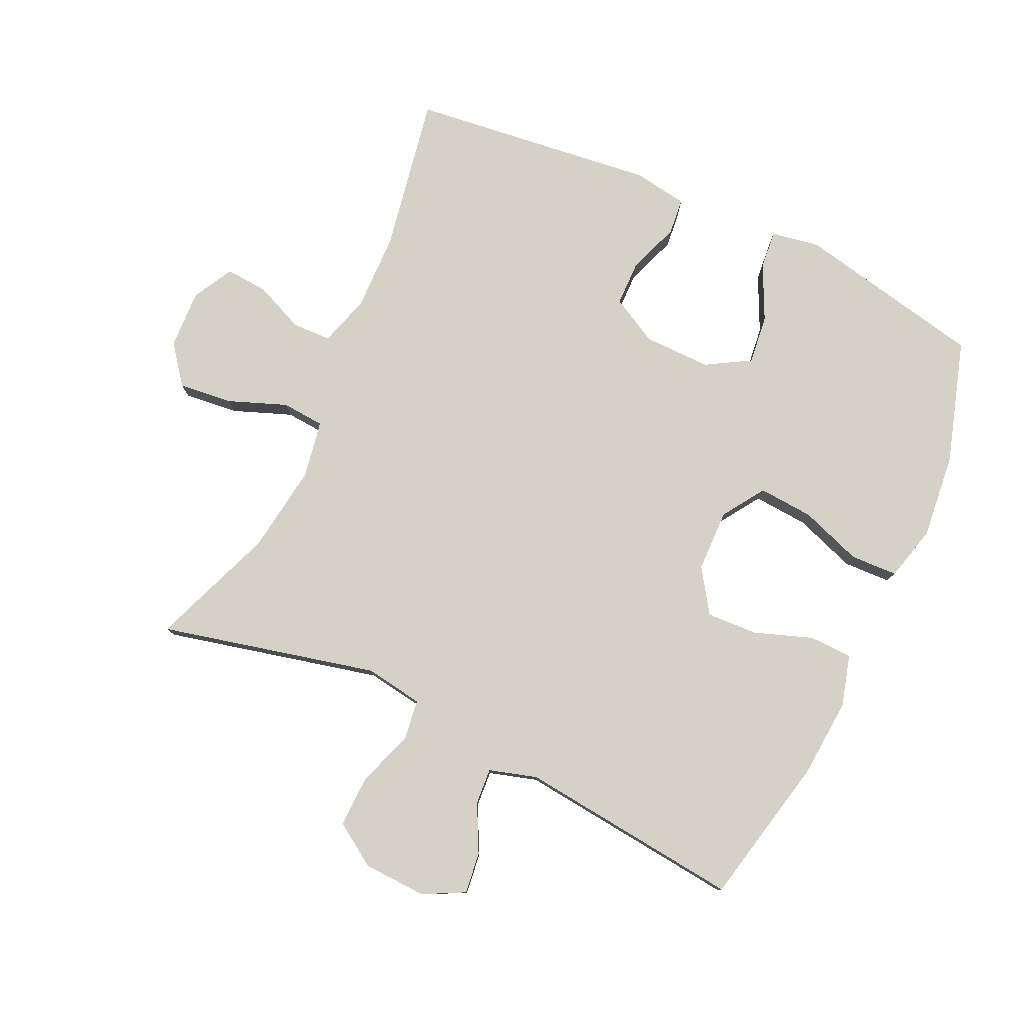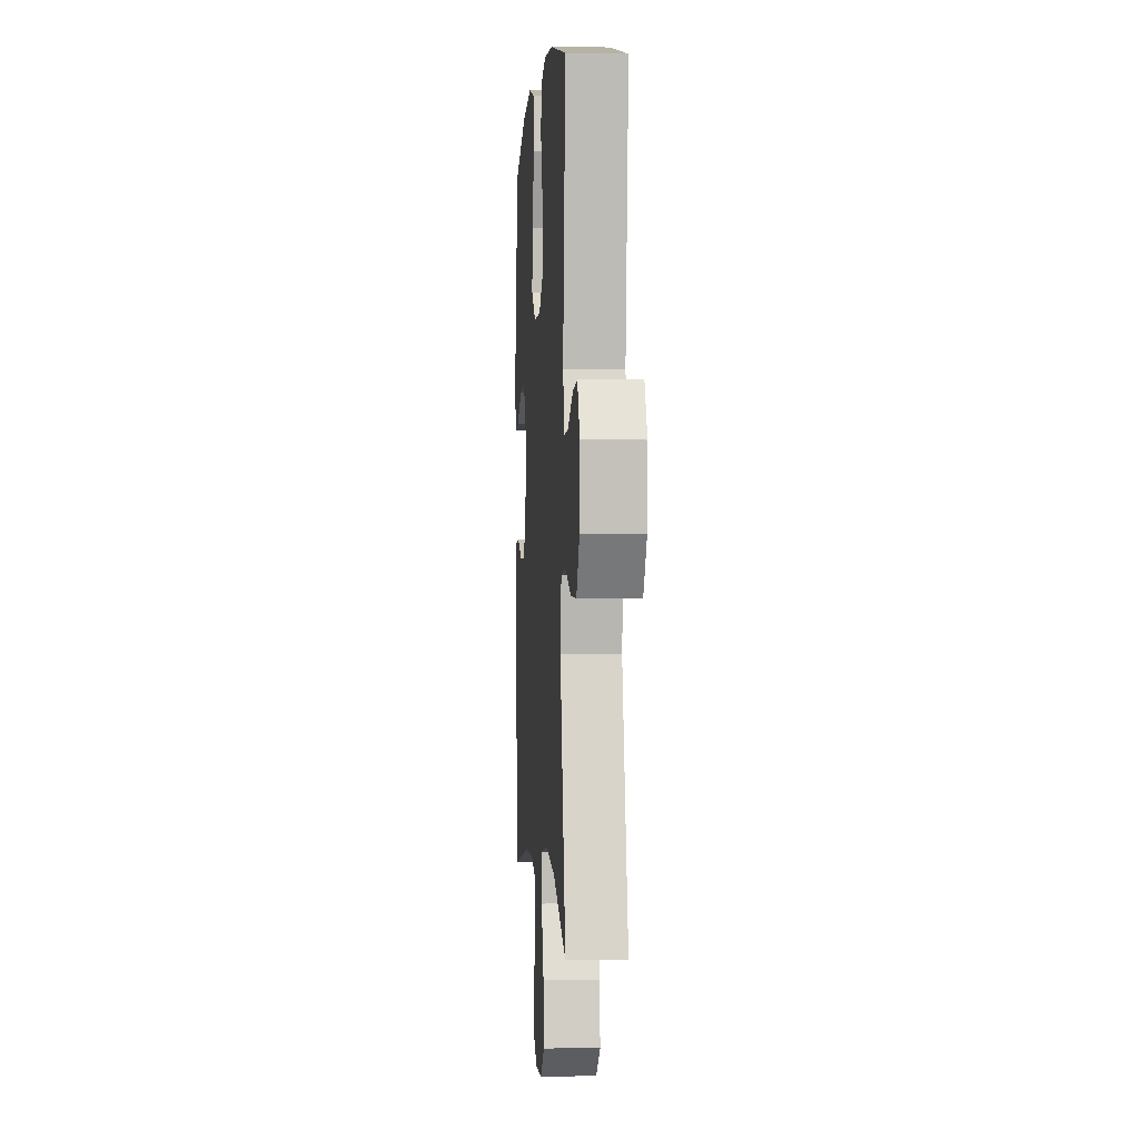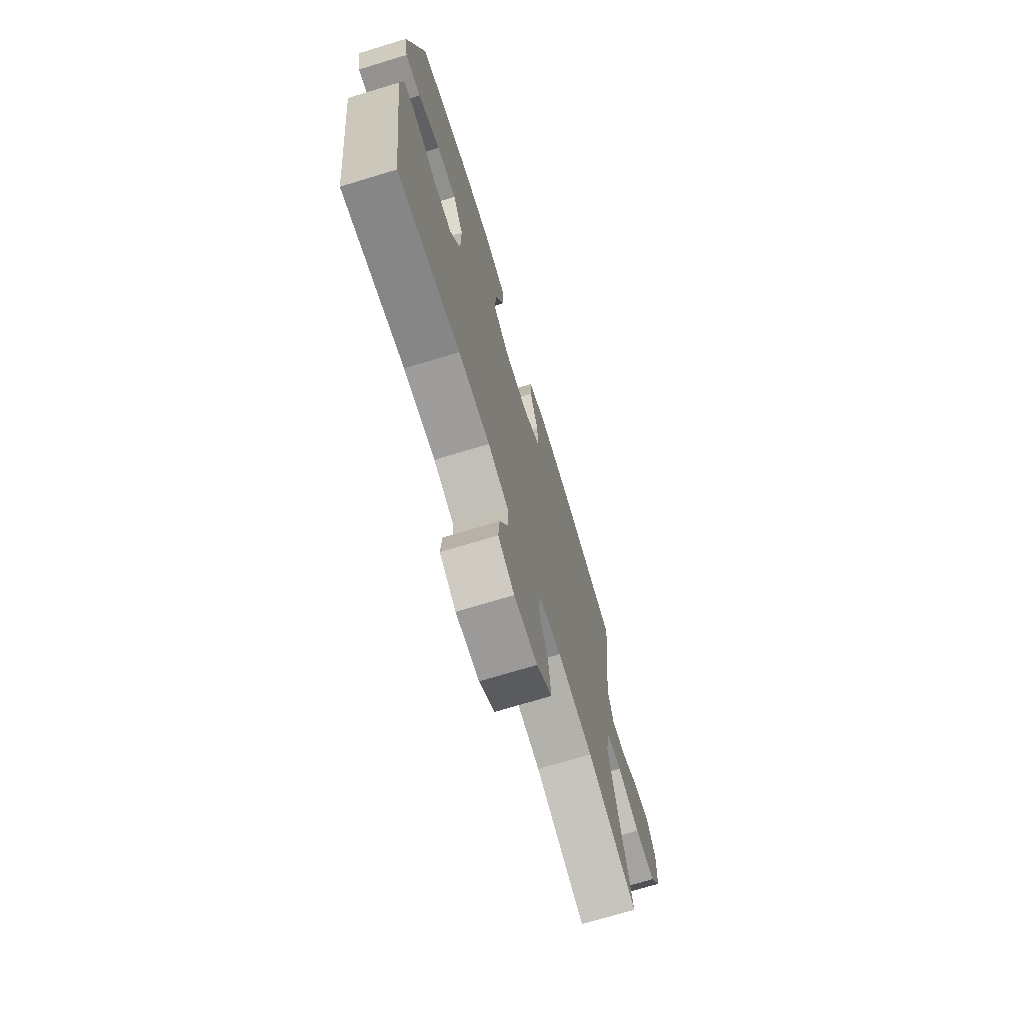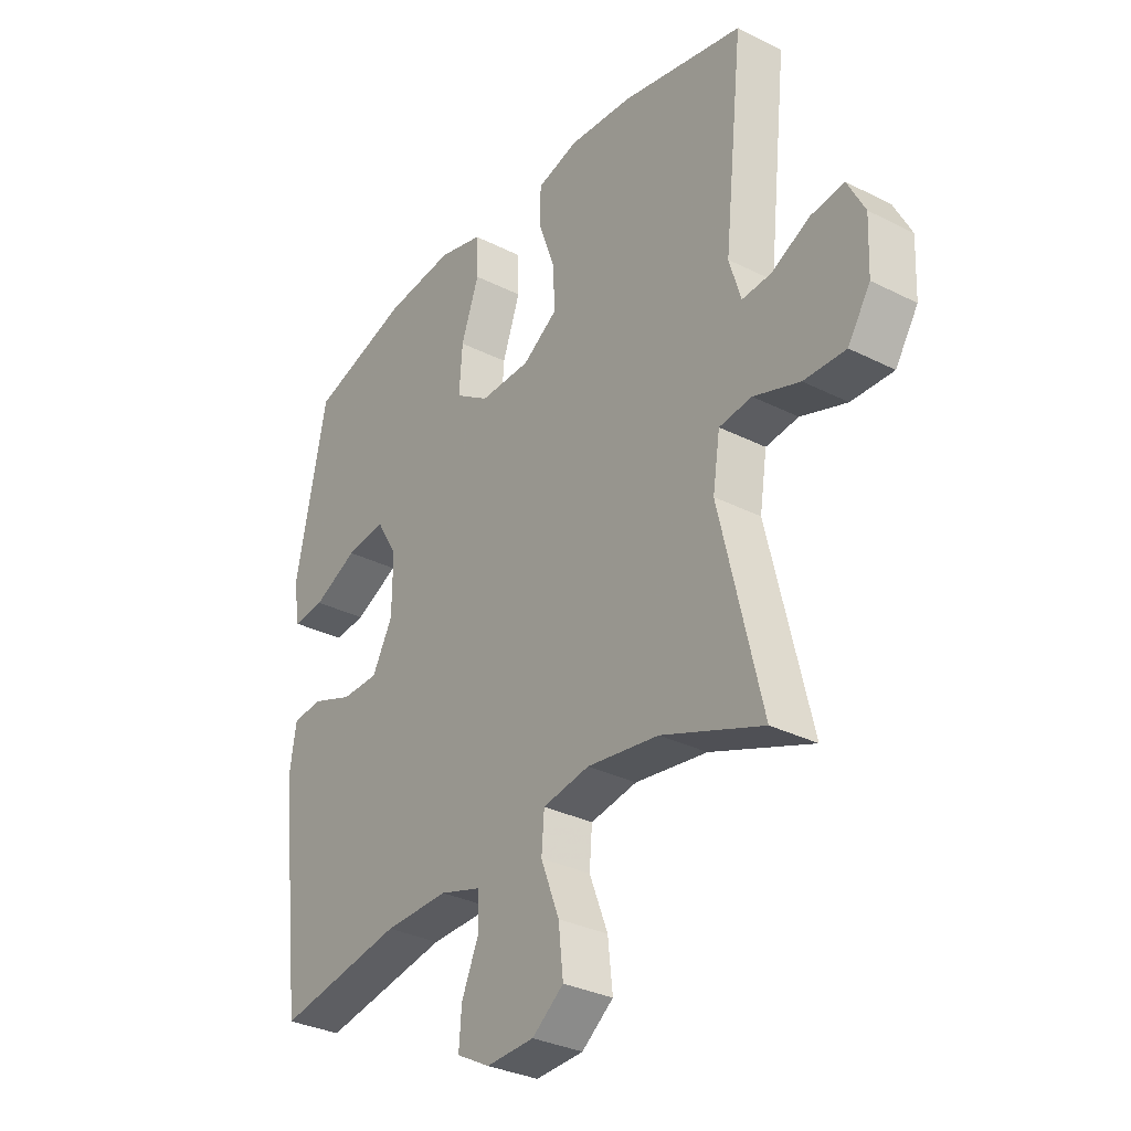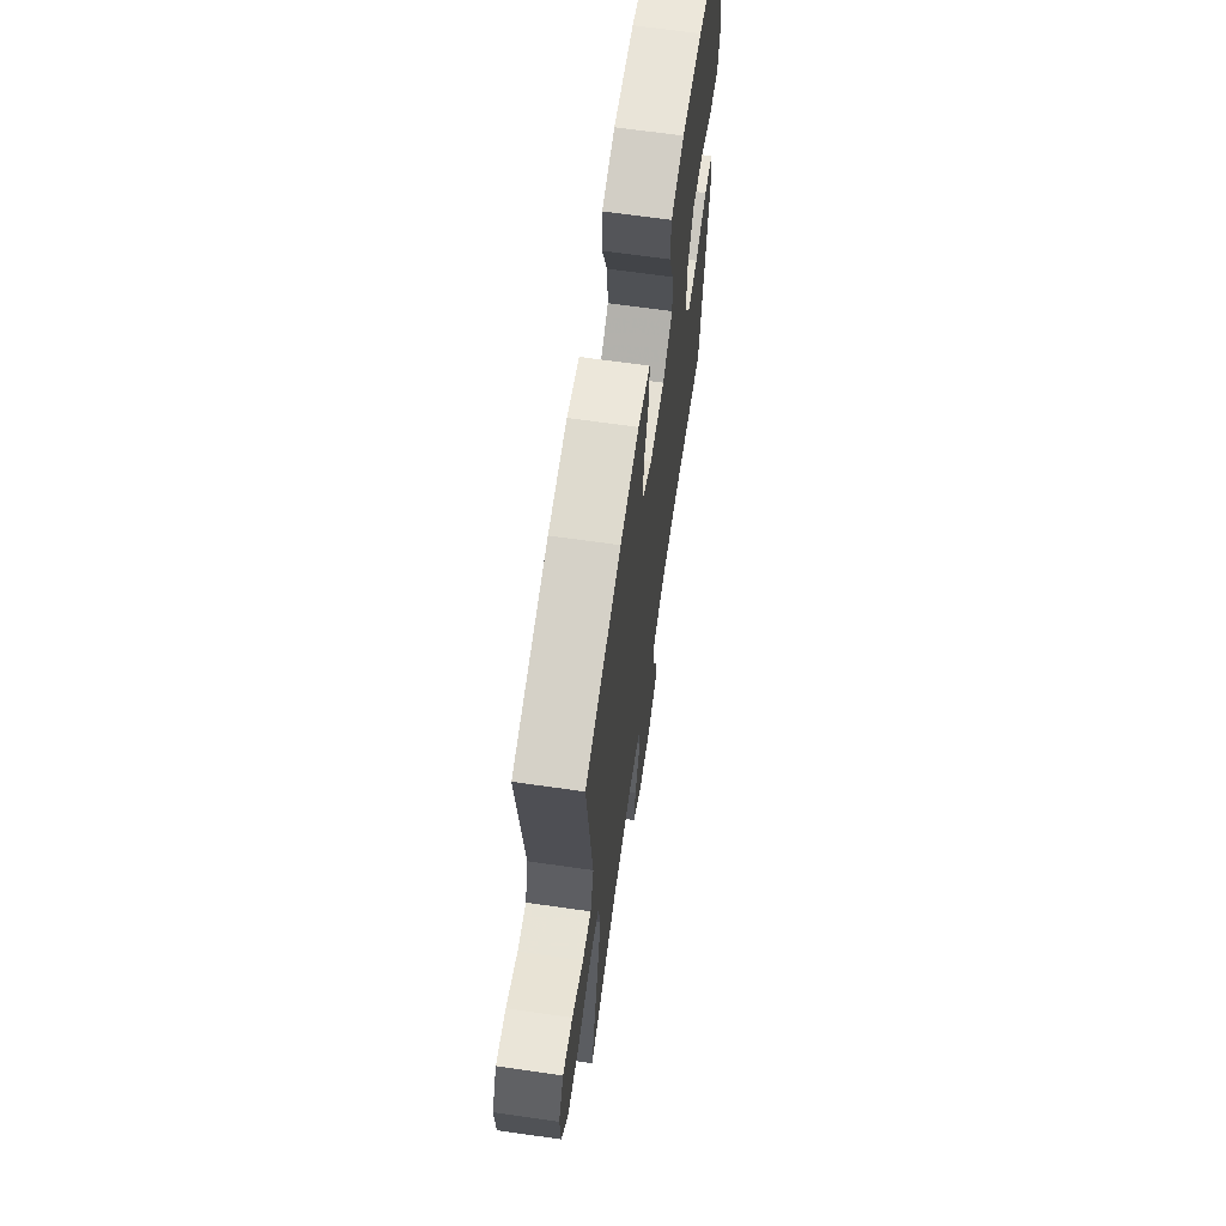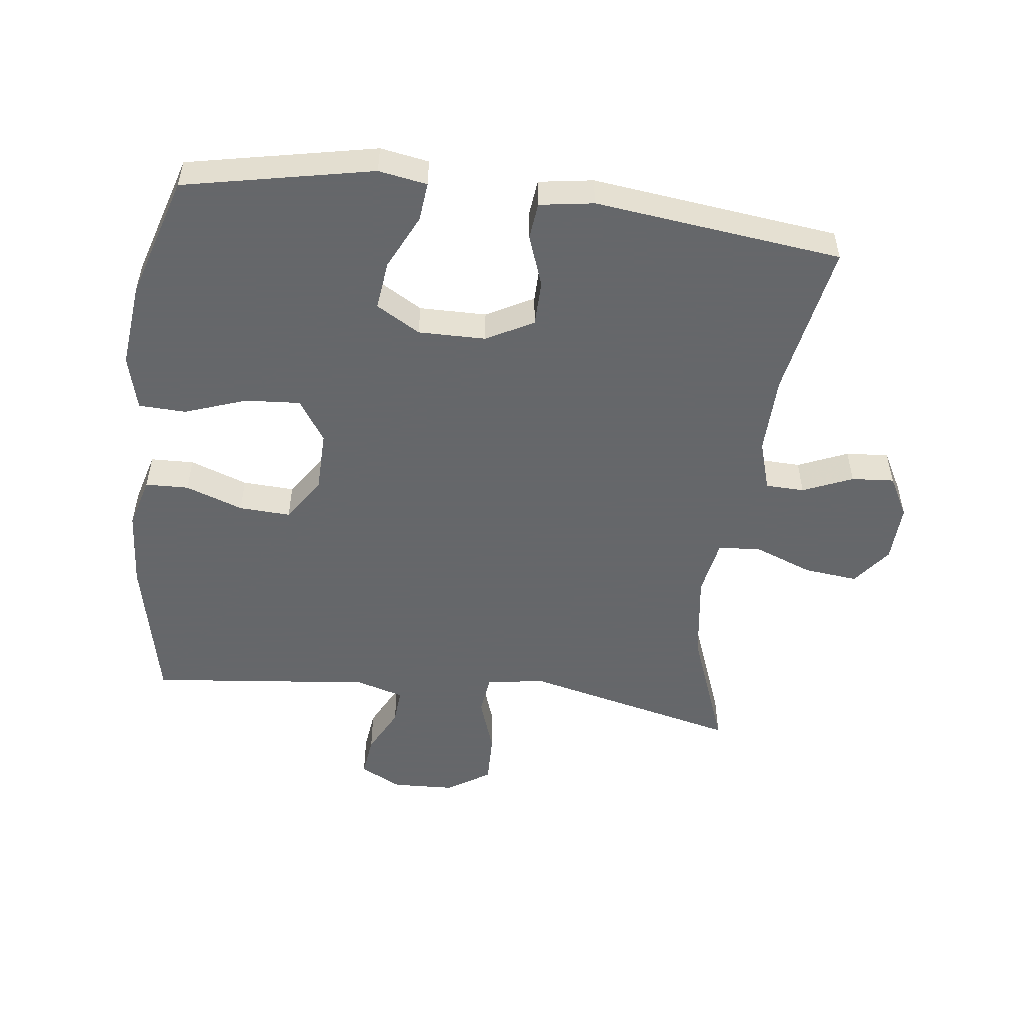
<metadata>
{"format":"obj","ext":"obj","renderer":"f3d","projection":"perspective","resolution":1024,"background":"white","views":[{"elev":79.1,"azim":-65.0,"up":"+Y"},{"elev":0.2,"azim":-94.1,"up":"+Z"},{"elev":-71.8,"azim":106.9,"up":"+Z"},{"elev":-31.9,"azim":-125.4,"up":"+Z"},{"elev":66.9,"azim":-81.8,"up":"+Z"},{"elev":-52.0,"azim":82.9,"up":"+Y"}]}
</metadata>
<code>
v -0.5 0.07 0.5
v -0.267 0.07 0.55
v -0.145 0.07 0.559
v -0.066 0.07 0.537
v -0.064 0.07 0.47
v -0.096 0.07 0.381
v -0.1 0.07 0.301
v -0.033 0.07 0.256
v 0.064 0.07 0.254
v 0.129 0.07 0.297
v 0.123 0.07 0.382
v 0.089 0.07 0.478
v 0.092 0.07 0.551
v 0.177 0.07 0.573
v 0.309 0.07 0.559
v 0.5 0.07 0.5
v 0.56 0.07 0.208
v 0.547 0.07 0.133
v 0.487 0.07 0.139
v 0.402 0.07 0.18
v 0.326 0.07 0.189
v 0.286 0.07 0.121
v 0.287 0.07 0.017
v 0.326 0.07 -0.056
v 0.397 0.07 -0.057
v 0.476 0.07 -0.028
v 0.533 0.07 -0.034
v 0.546 0.07 -0.118
v 0.5 0.07 -0.5
v 0.259 0.07 -0.456
v 0.137 0.07 -0.453
v 0.058 0.07 -0.477
v 0.056 0.07 -0.537
v 0.089 0.07 -0.614
v 0.094 0.07 -0.68
v 0.031 0.07 -0.714
v -0.06 0.07 -0.71
v -0.12 0.07 -0.664
v -0.111 0.07 -0.581
v -0.076 0.07 -0.49
v -0.081 0.07 -0.424
v -0.17 0.07 -0.408
v -0.307 0.07 -0.427
v -0.5 0.07 -0.5
v -0.42 0.07 -0.165
v -0.434 0.07 -0.075
v -0.496 0.07 -0.067
v -0.584 0.07 -0.097
v -0.664 0.07 -0.099
v -0.707 0.07 -0.032
v -0.711 0.07 0.065
v -0.678 0.07 0.129
v -0.614 0.07 0.121
v -0.541 0.07 0.084
v -0.485 0.07 0.08
v -0.463 0.07 0.154
v -0.5 0 0.5
v -0.267 0 0.55
v -0.145 0 0.559
v -0.066 0 0.537
v -0.064 0 0.47
v -0.096 0 0.381
v -0.1 0 0.301
v -0.033 0 0.256
v 0.064 0 0.254
v 0.129 0 0.297
v 0.123 0 0.382
v 0.089 0 0.478
v 0.092 0 0.551
v 0.177 0 0.573
v 0.309 0 0.559
v 0.5 0 0.5
v 0.56 0 0.208
v 0.547 0 0.133
v 0.487 0 0.139
v 0.402 0 0.18
v 0.326 0 0.189
v 0.286 0 0.121
v 0.287 0 0.017
v 0.326 0 -0.056
v 0.397 0 -0.057
v 0.476 0 -0.028
v 0.533 0 -0.034
v 0.546 0 -0.118
v 0.5 0 -0.5
v 0.259 0 -0.456
v 0.137 0 -0.453
v 0.058 0 -0.477
v 0.056 0 -0.537
v 0.089 0 -0.614
v 0.094 0 -0.68
v 0.031 0 -0.714
v -0.06 0 -0.71
v -0.12 0 -0.664
v -0.111 0 -0.581
v -0.076 0 -0.49
v -0.081 0 -0.424
v -0.17 0 -0.408
v -0.307 0 -0.427
v -0.5 0 -0.5
v -0.42 0 -0.165
v -0.434 0 -0.075
v -0.496 0 -0.067
v -0.584 0 -0.097
v -0.664 0 -0.099
v -0.707 0 -0.032
v -0.711 0 0.065
v -0.678 0 0.129
v -0.614 0 0.121
v -0.541 0 0.084
v -0.485 0 0.08
v -0.463 0 0.154
f 52 53 54
f 51 52 54
f 50 51 54
f 49 50 54
f 48 49 54
f 47 48 54
f 46 47 54 55
f 43 44 45
f 42 43 45 46
f 46 55 56
f 42 46 56
f 41 42 56
f 38 39 40
f 37 38 40
f 36 37 40
f 35 36 40
f 34 35 40
f 33 34 40
f 32 33 40 41
f 28 29 30
f 27 28 30
f 26 27 30
f 25 26 30
f 24 25 30 31
f 41 56 1
f 32 41 1
f 31 32 1
f 24 31 1
f 23 24 1
f 18 19 20
f 17 18 20
f 16 17 20
f 15 16 20
f 14 15 20
f 13 14 20
f 12 13 20
f 11 12 20
f 10 11 20 21
f 4 5 6
f 3 4 6
f 2 3 6
f 1 2 6
f 1 6 7
f 23 1 7 8
f 9 10 21 22
f 8 9 22 23
f 110 109 108
f 110 108 107
f 110 107 106
f 110 106 105
f 110 105 104
f 110 104 103
f 111 110 103 102
f 101 100 99
f 102 101 99 98
f 112 111 102
f 112 102 98
f 112 98 97
f 96 95 94
f 96 94 93
f 96 93 92
f 96 92 91
f 96 91 90
f 96 90 89
f 97 96 89 88
f 86 85 84
f 86 84 83
f 86 83 82
f 86 82 81
f 87 86 81 80
f 57 112 97
f 57 97 88
f 57 88 87
f 57 87 80
f 57 80 79
f 76 75 74
f 76 74 73
f 76 73 72
f 76 72 71
f 76 71 70
f 76 70 69
f 76 69 68
f 76 68 67
f 77 76 67 66
f 62 61 60
f 62 60 59
f 62 59 58
f 62 58 57
f 63 62 57
f 64 63 57 79
f 78 77 66 65
f 79 78 65 64
f 1 57 58 2
f 2 58 59 3
f 3 59 60 4
f 4 60 61 5
f 5 61 62 6
f 6 62 63 7
f 7 63 64 8
f 8 64 65 9
f 9 65 66 10
f 10 66 67 11
f 11 67 68 12
f 12 68 69 13
f 13 69 70 14
f 14 70 71 15
f 15 71 72 16
f 16 72 73 17
f 17 73 74 18
f 18 74 75 19
f 19 75 76 20
f 20 76 77 21
f 21 77 78 22
f 22 78 79 23
f 23 79 80 24
f 24 80 81 25
f 25 81 82 26
f 26 82 83 27
f 27 83 84 28
f 28 84 85 29
f 29 85 86 30
f 30 86 87 31
f 31 87 88 32
f 32 88 89 33
f 33 89 90 34
f 34 90 91 35
f 35 91 92 36
f 36 92 93 37
f 37 93 94 38
f 38 94 95 39
f 39 95 96 40
f 40 96 97 41
f 41 97 98 42
f 42 98 99 43
f 43 99 100 44
f 44 100 101 45
f 45 101 102 46
f 46 102 103 47
f 47 103 104 48
f 48 104 105 49
f 49 105 106 50
f 50 106 107 51
f 51 107 108 52
f 52 108 109 53
f 53 109 110 54
f 54 110 111 55
f 55 111 112 56
f 56 112 57 1

</code>
